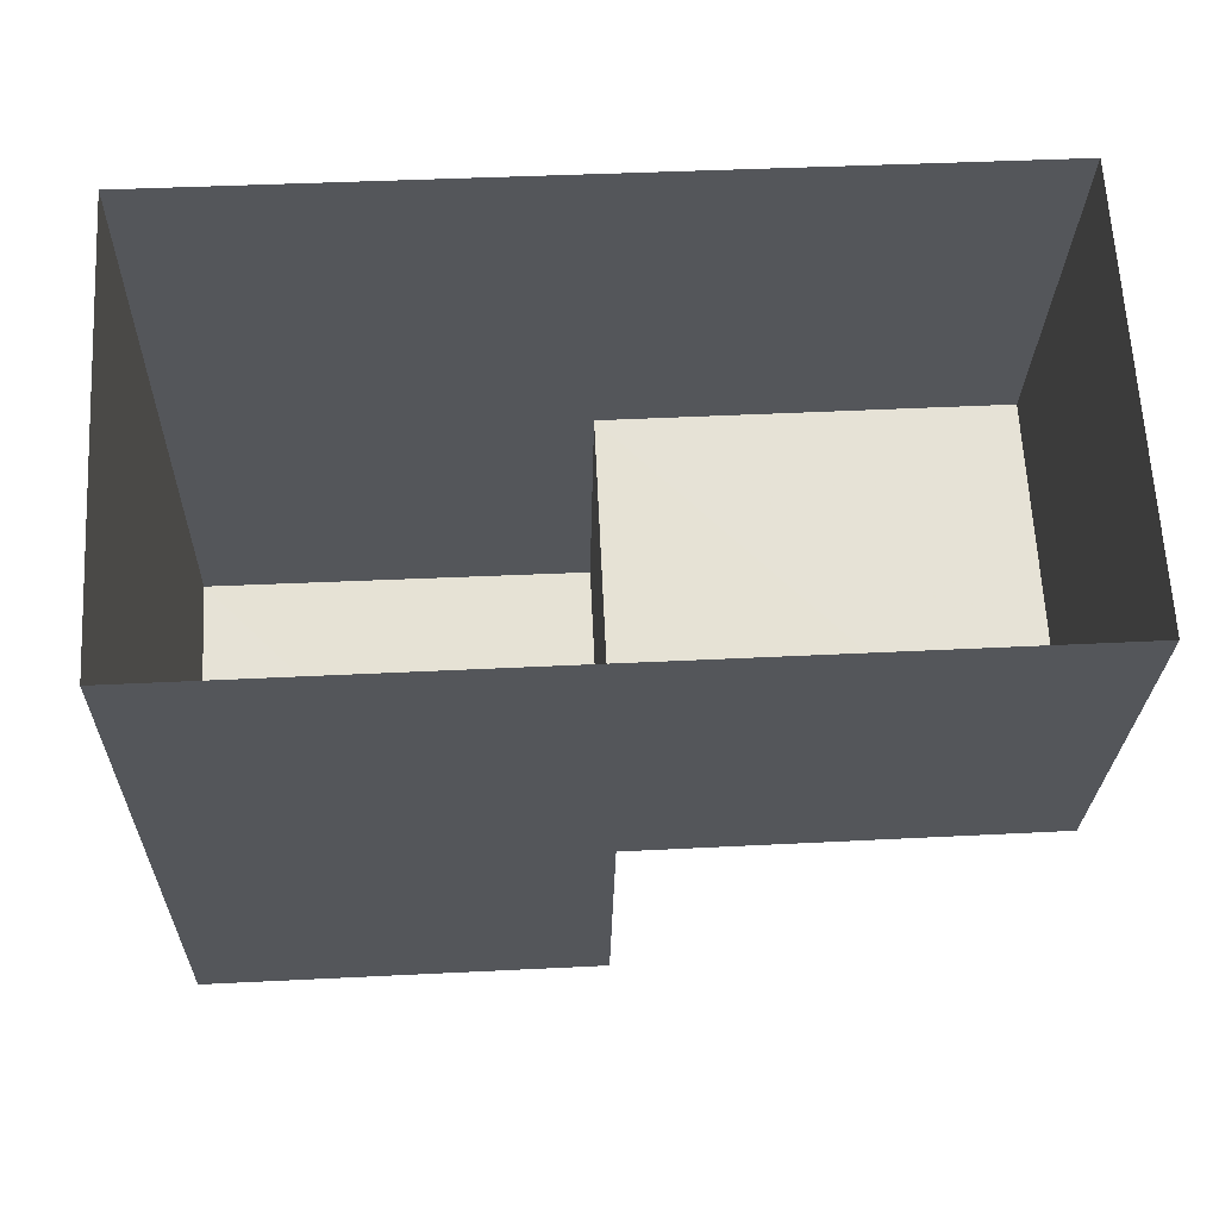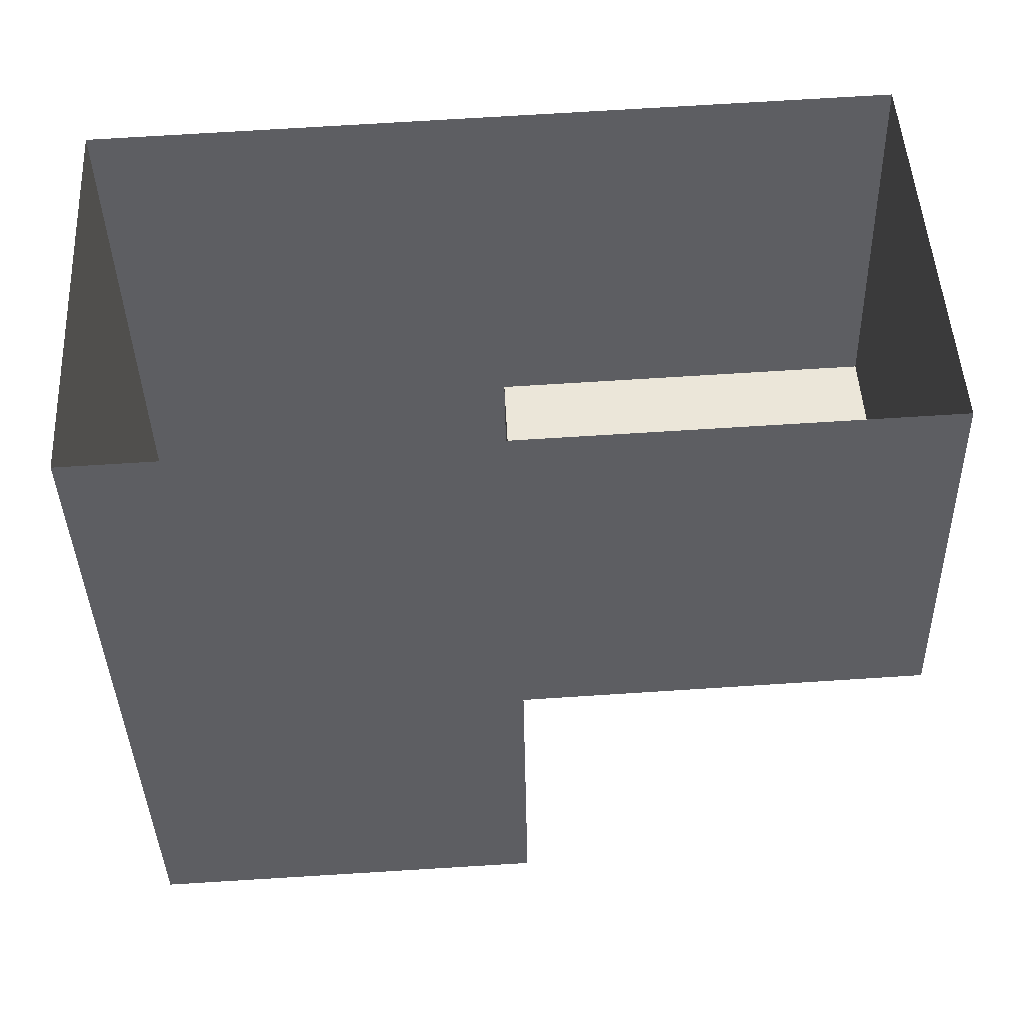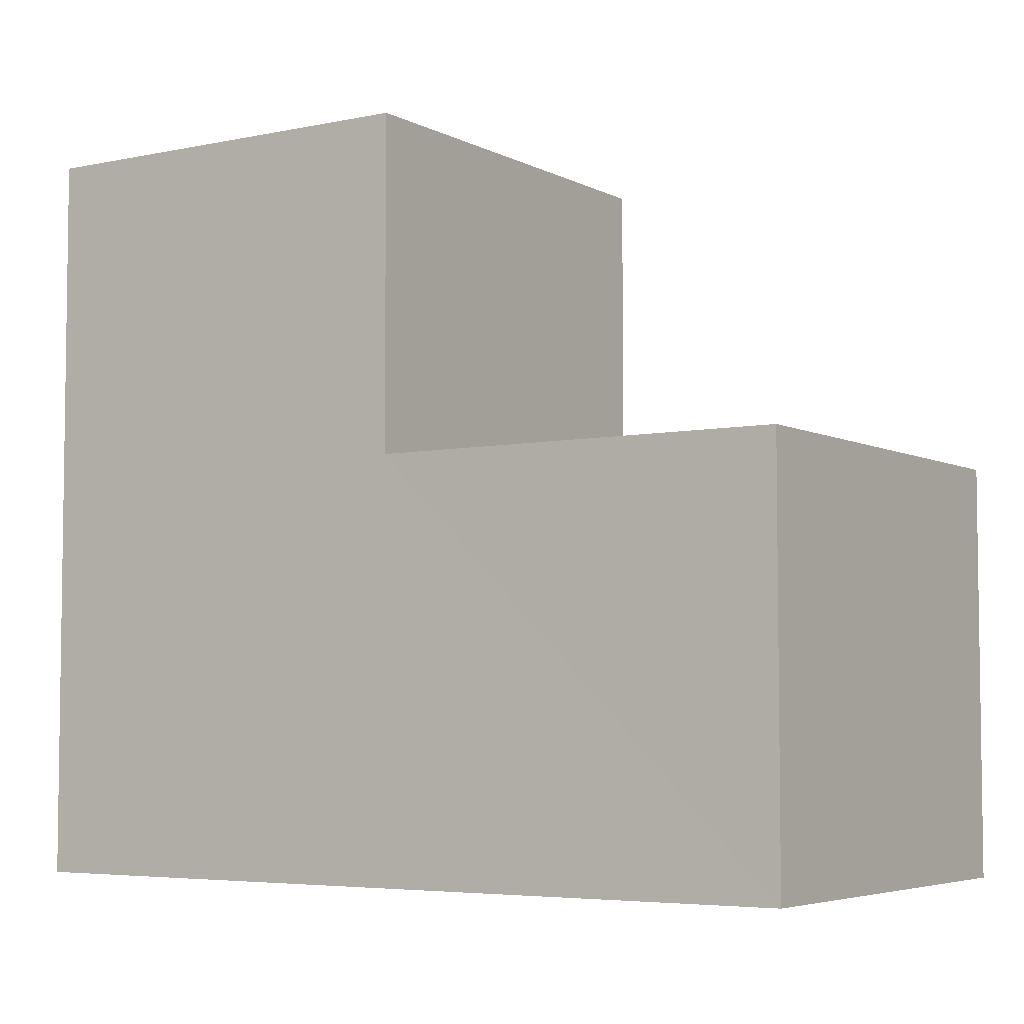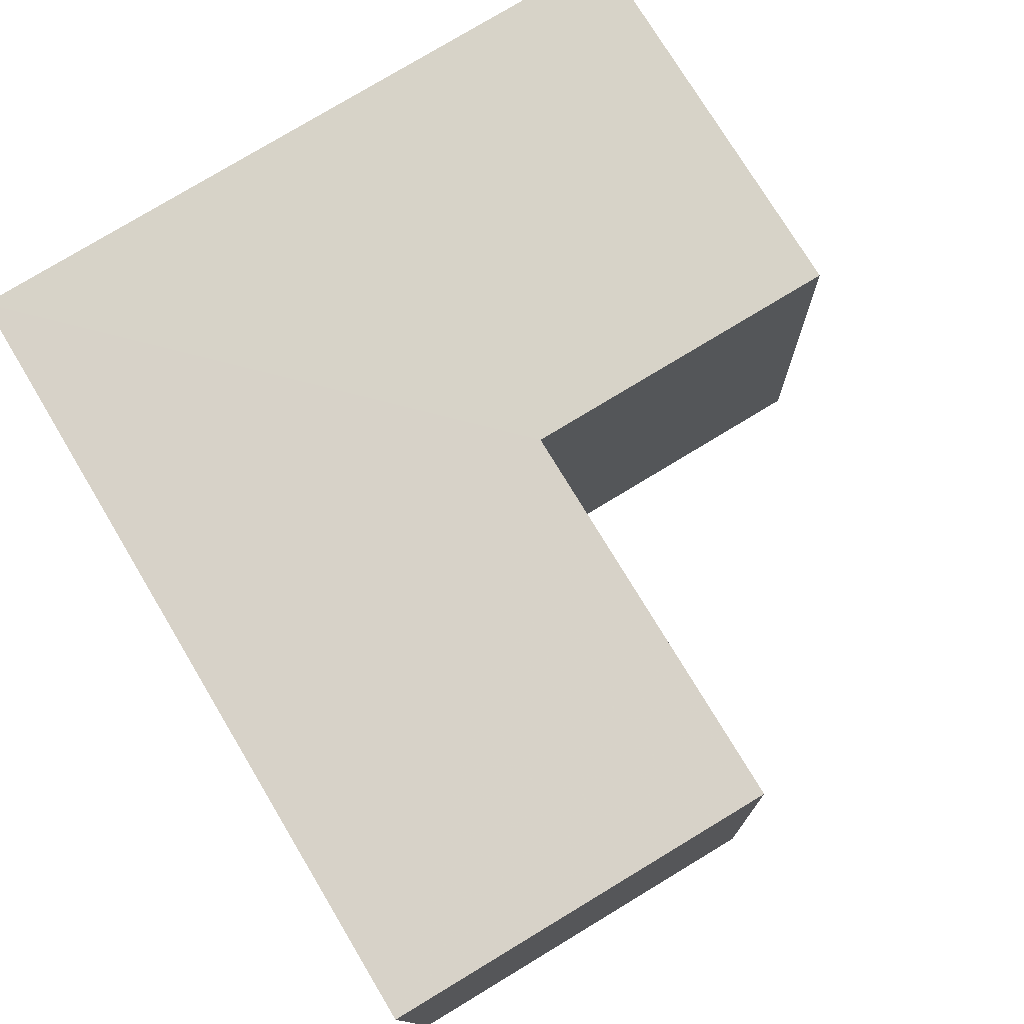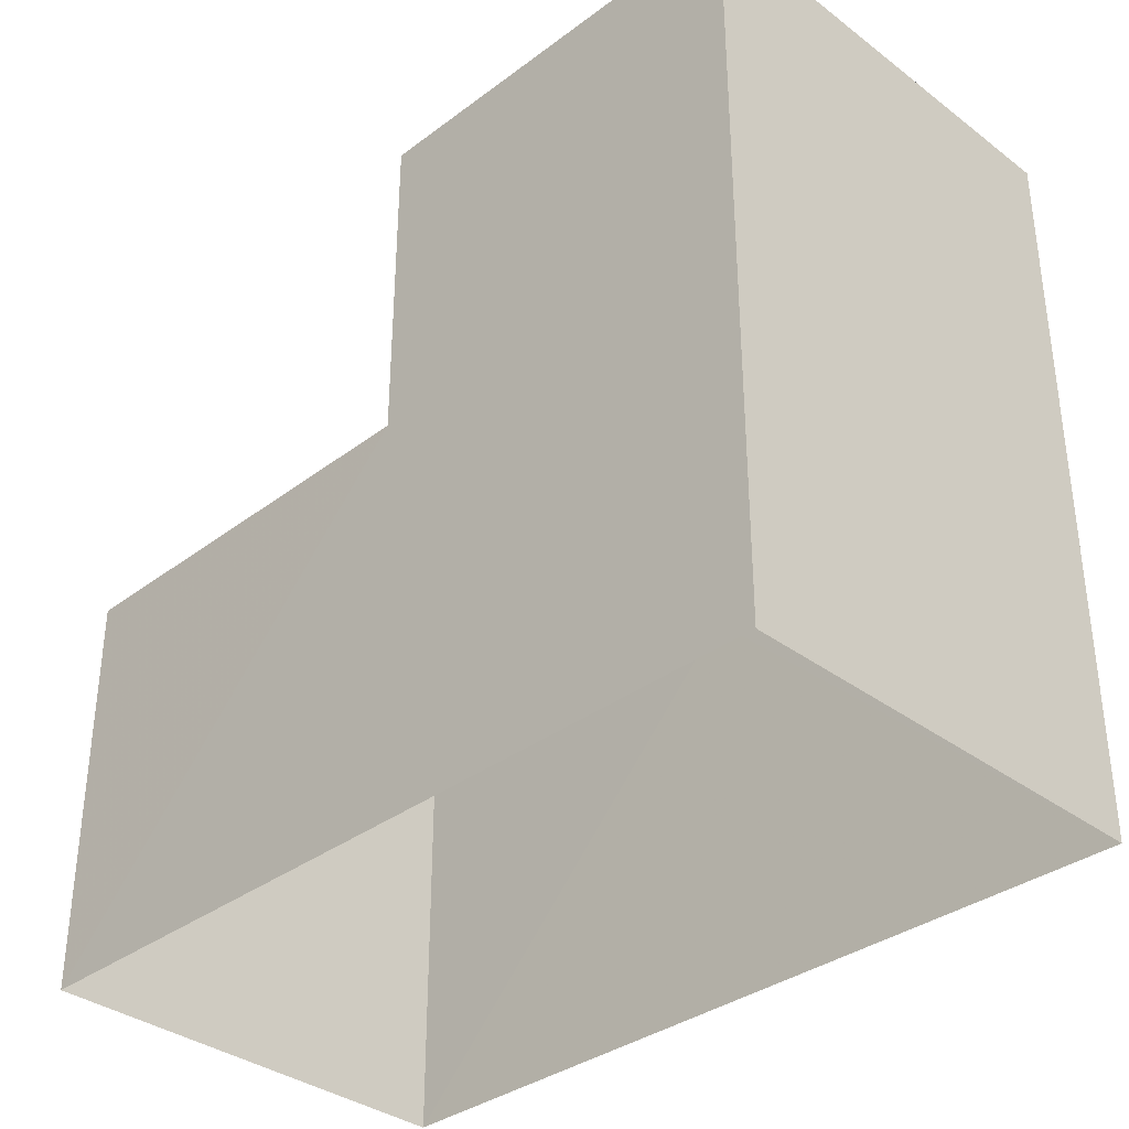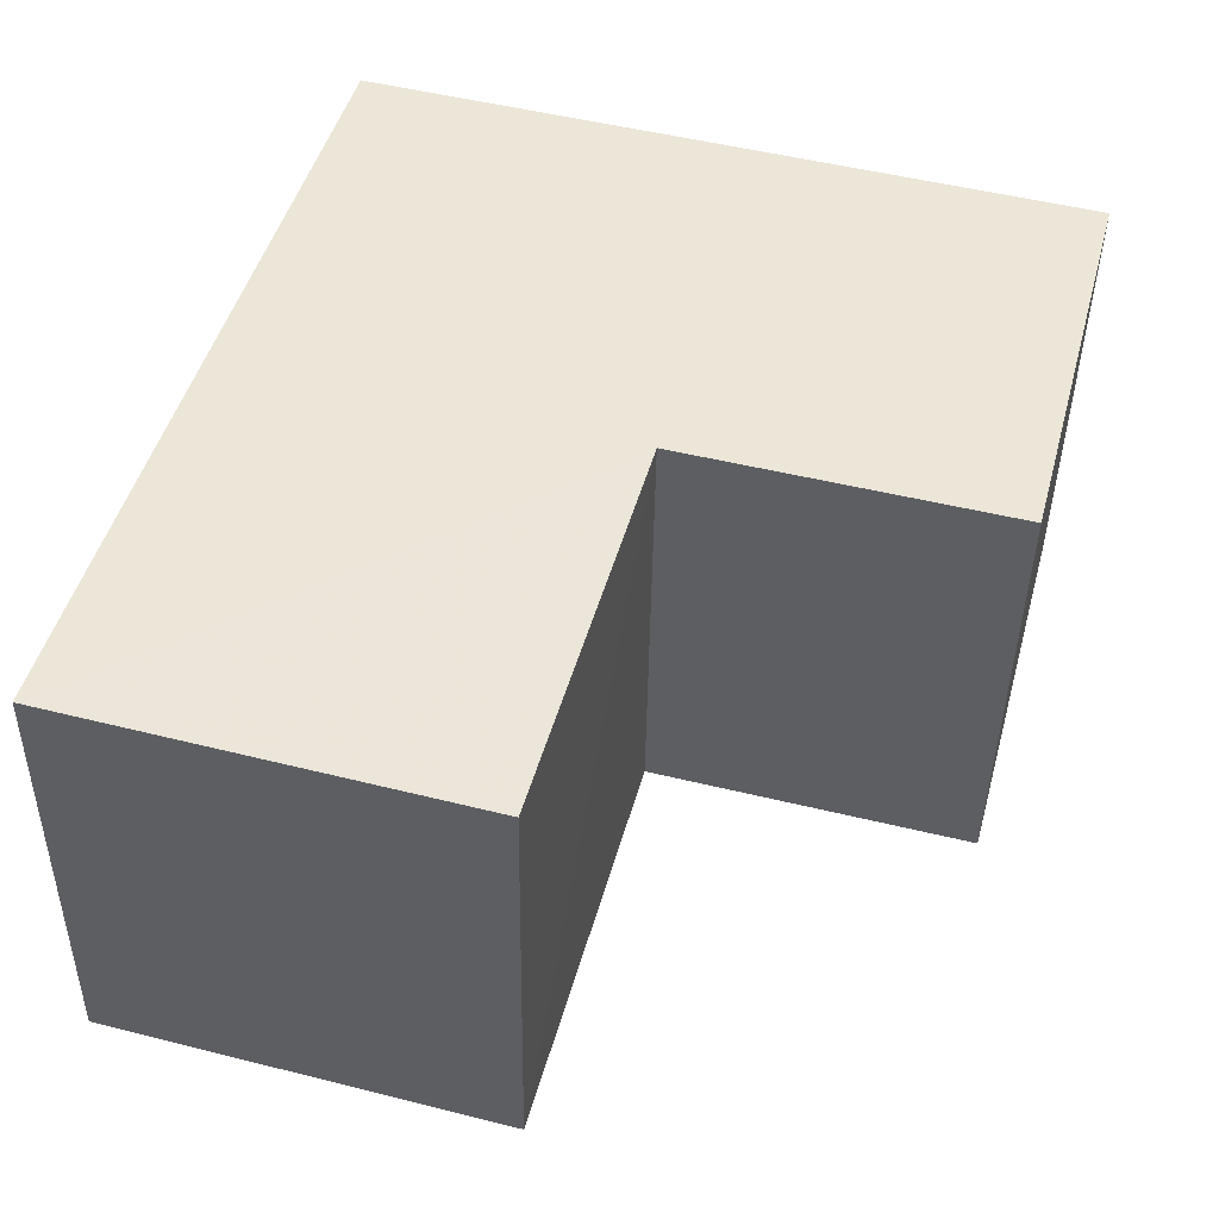
<metadata>
{"format":"obj","ext":"obj","renderer":"f3d","projection":"perspective","resolution":1024,"background":"white","views":[{"elev":-25.6,"azim":178.6,"up":"+Y"},{"elev":-39.6,"azim":-178.6,"up":"+Y"},{"elev":-5.0,"azim":-149.9,"up":"+Z"},{"elev":79.1,"azim":-121.0,"up":"+Y"},{"elev":-34.9,"azim":41.6,"up":"+Z"},{"elev":50.8,"azim":-74.8,"up":"+Y"}]}
</metadata>
<code>
v -3.725e+05 -1.056e+05 23.2
v -3.725e+05 -1.056e+05 23.2
v -3.725e+05 -1.056e+05 23.2
v -3.725e+05 -1.056e+05 23.2
v -3.725e+05 -1.056e+05 30.47
v -3.725e+05 -1.056e+05 30.47
v -3.725e+05 -1.056e+05 30.47
v -3.725e+05 -1.056e+05 30.47
v -3.725e+05 -1.056e+05 27.22
v -3.725e+05 -1.056e+05 27.22
v -3.725e+05 -1.056e+05 27.22
v -3.725e+05 -1.056e+05 27.22
f 1 2 3
f 1 4 2
f 5 6 7
f 5 8 6
f 9 10 11
f 12 9 11
f 11 4 1
f 11 10 4
f 9 6 8
f 9 12 6
f 2 7 3
f 2 5 7
f 4 9 2
f 2 9 5
f 4 10 9
f 5 9 8
f 11 1 12
f 1 3 12
f 12 7 6
f 12 3 7

</code>
